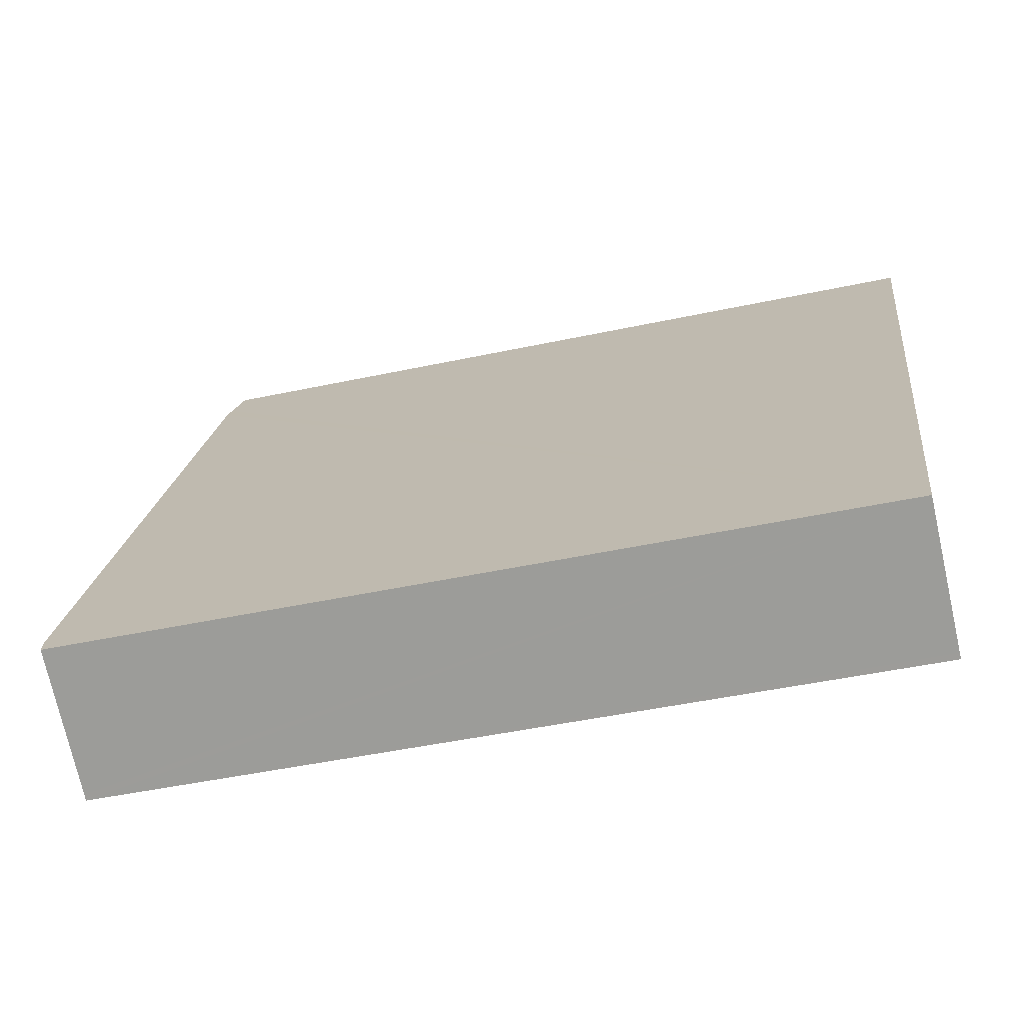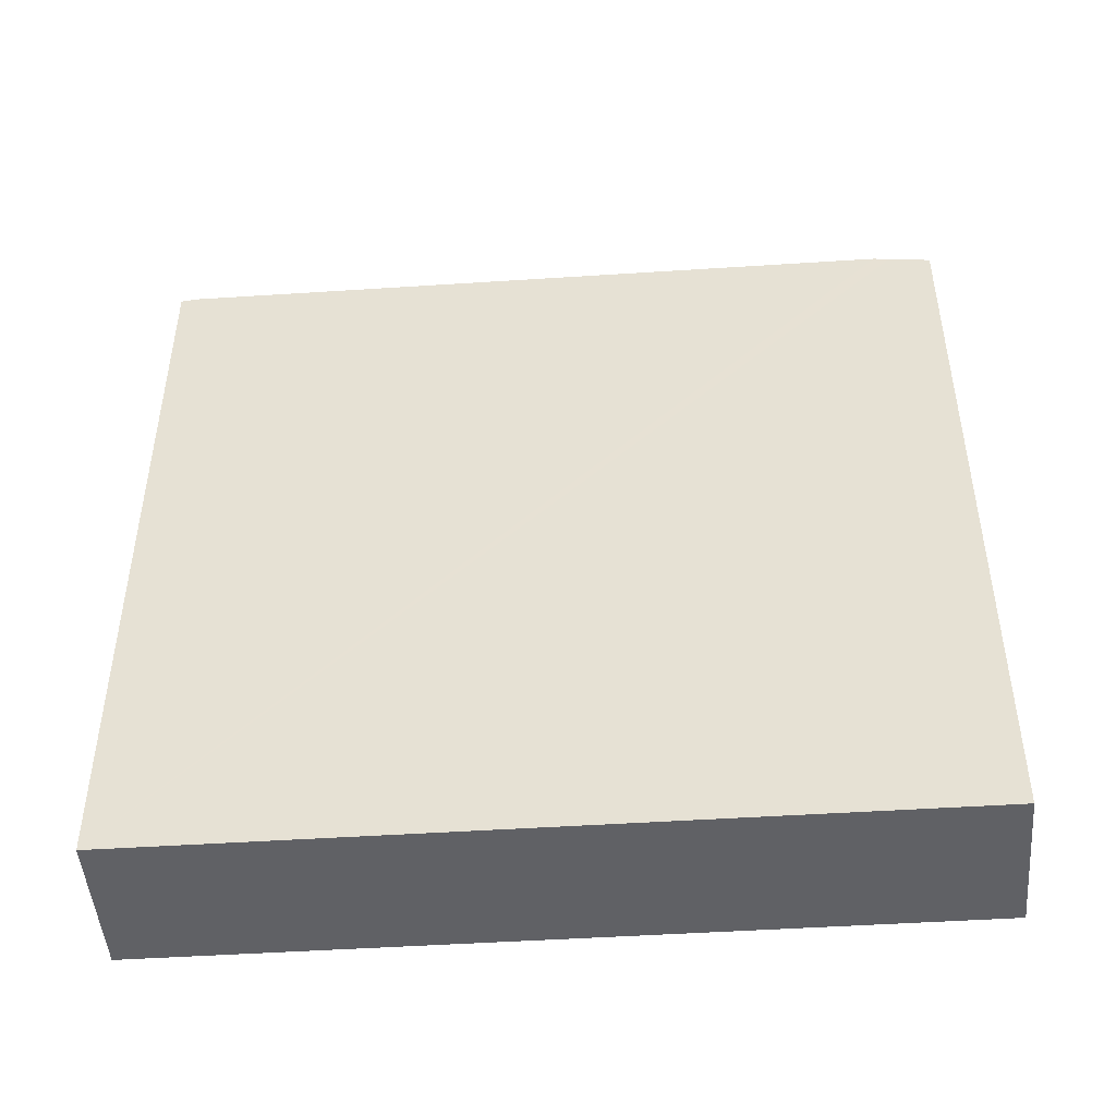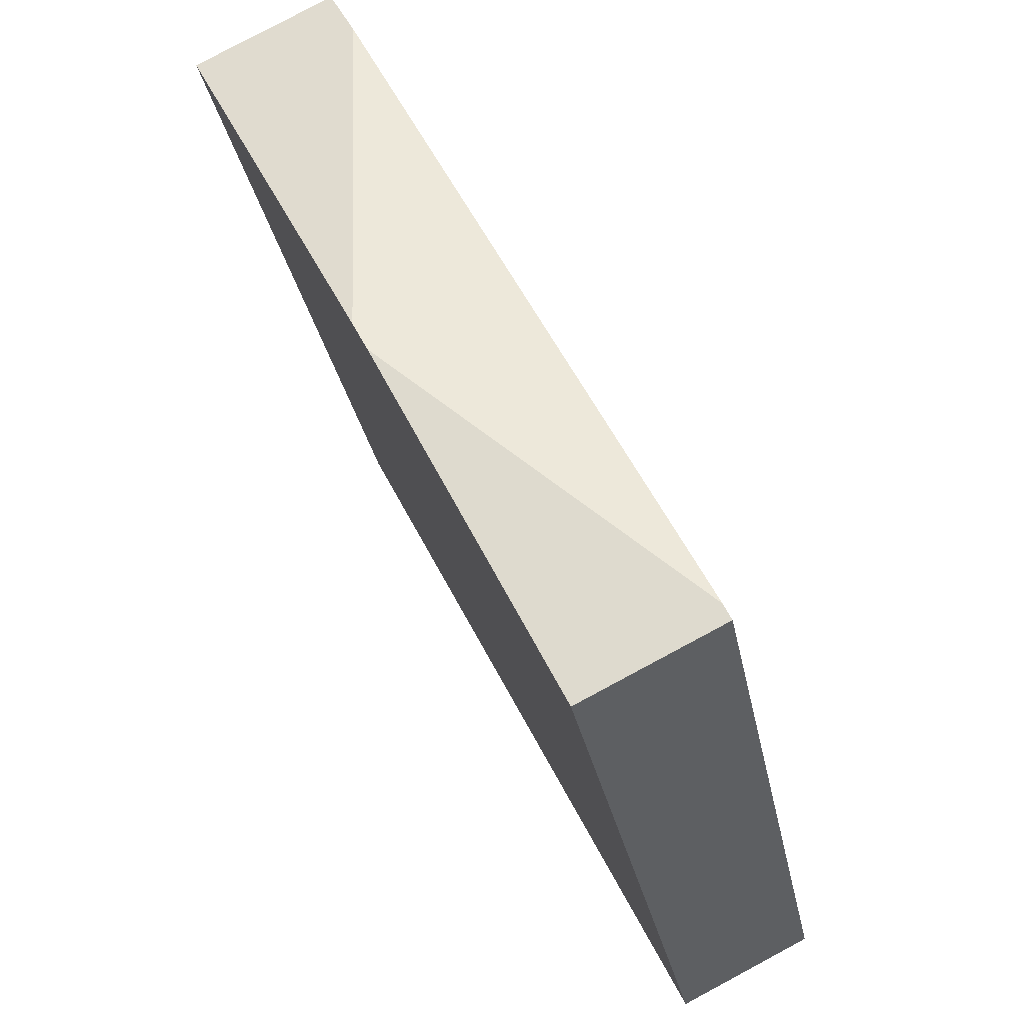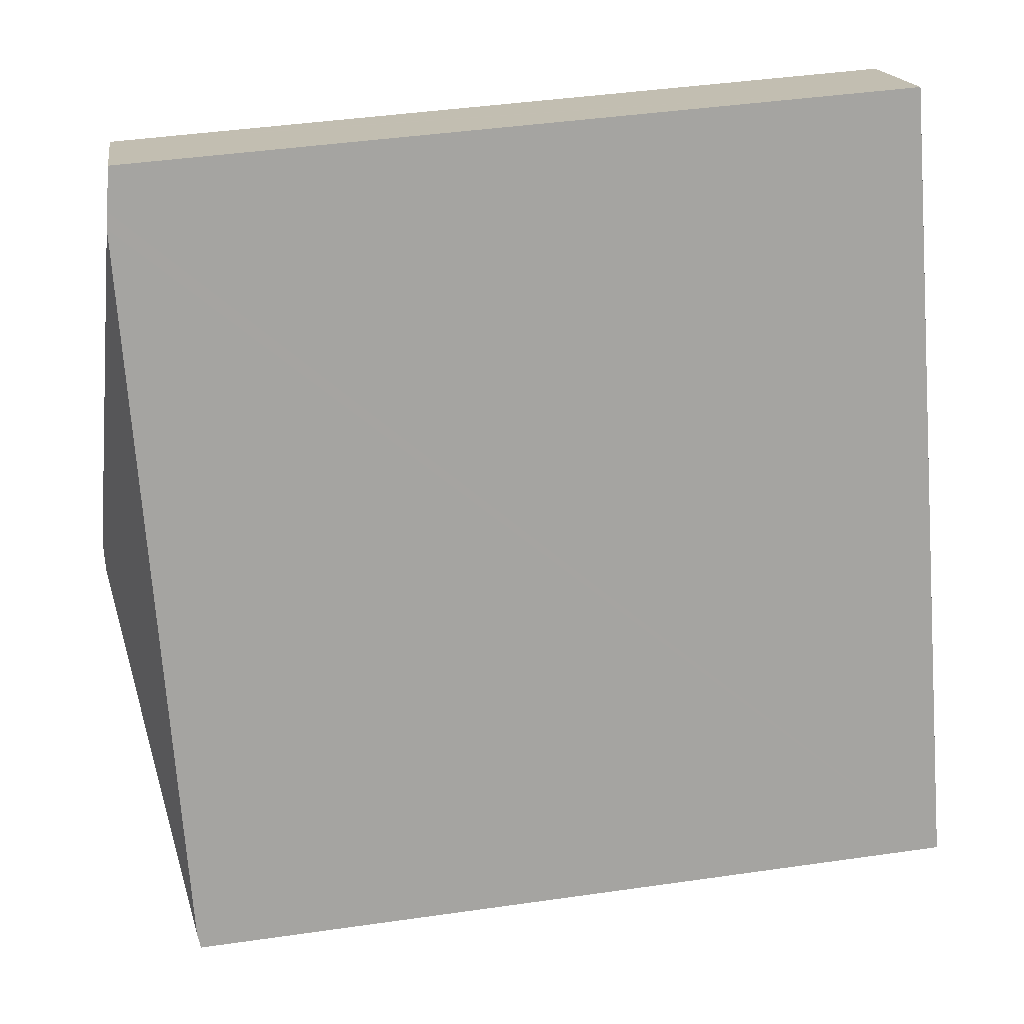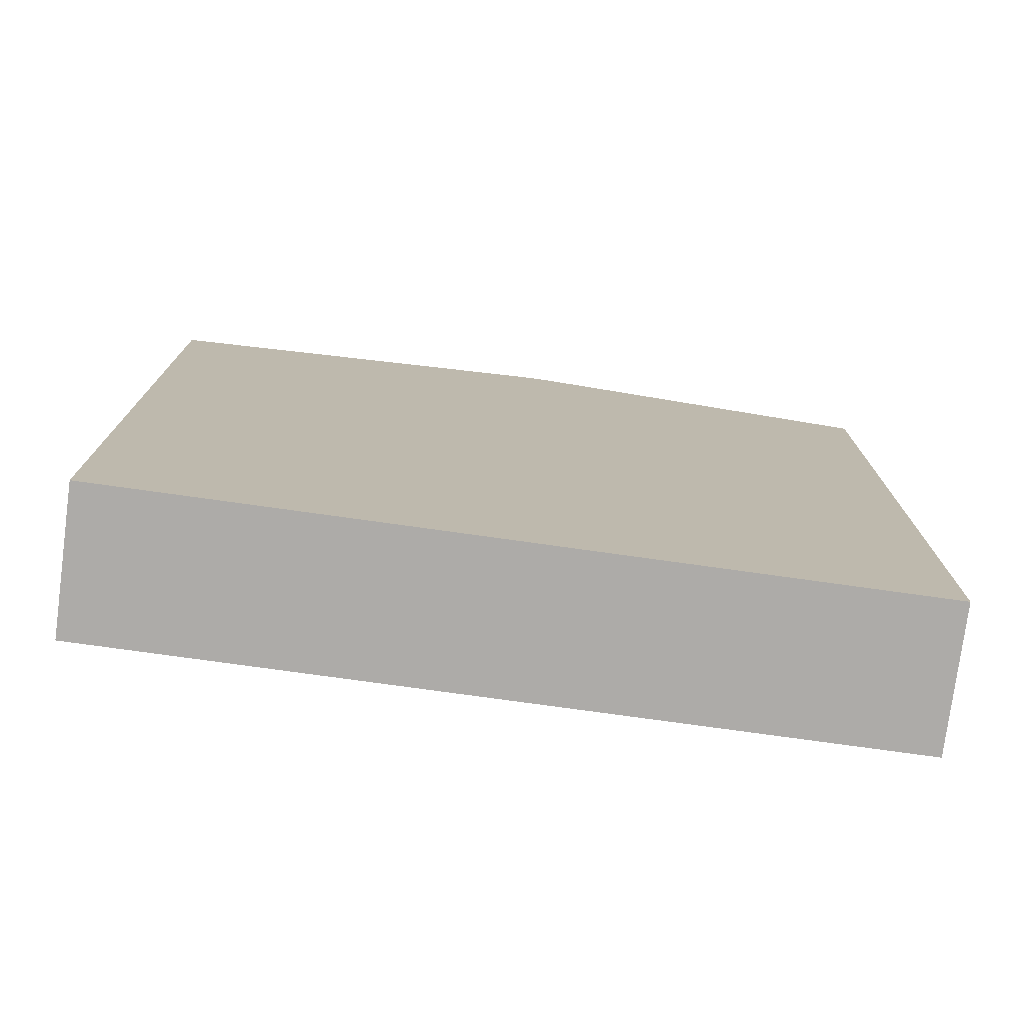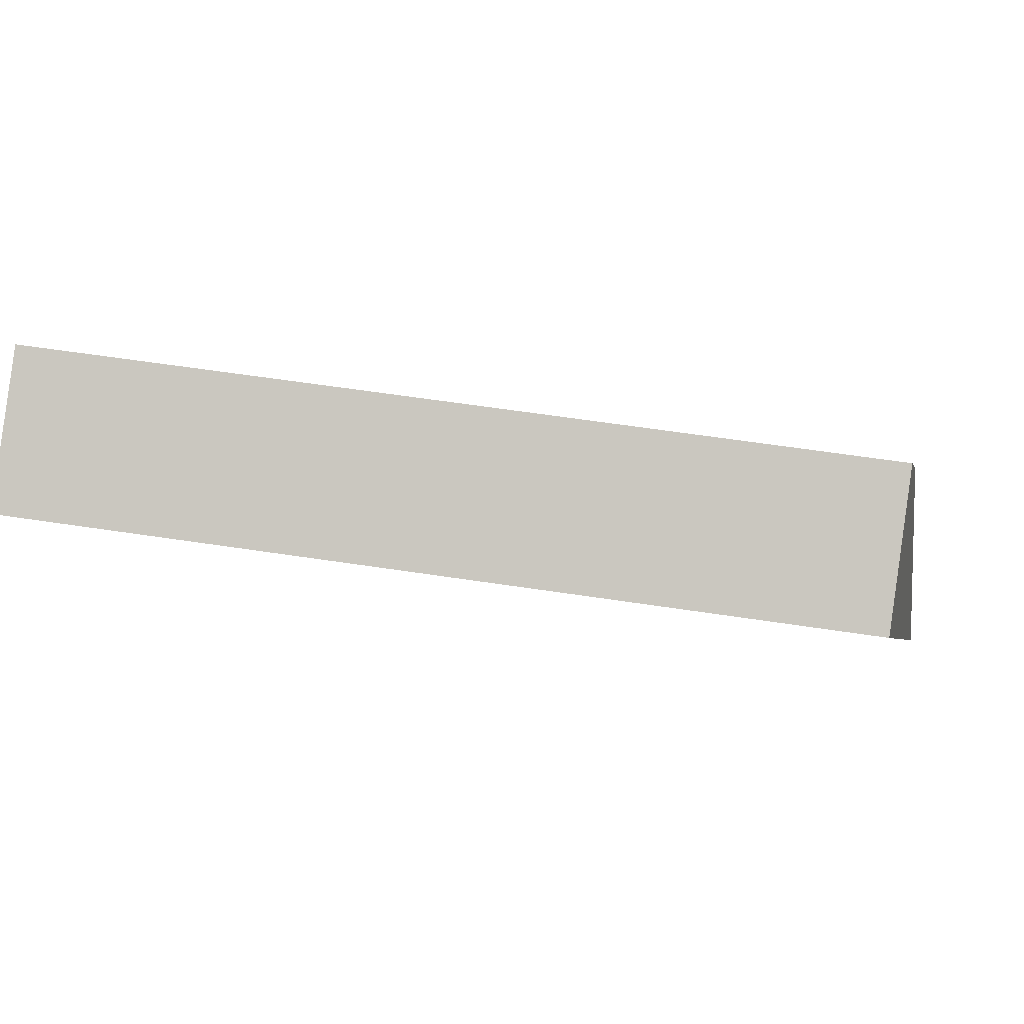
<metadata>
{"format":"obj","ext":"obj","renderer":"f3d","projection":"perspective","resolution":1024,"background":"white","views":[{"elev":-45.5,"azim":-76.0,"up":"+Z"},{"elev":-47.8,"azim":-59.1,"up":"+Y"},{"elev":-29.4,"azim":-169.6,"up":"+Z"},{"elev":44.1,"azim":-99.5,"up":"+Z"},{"elev":-76.5,"azim":108.8,"up":"+Y"},{"elev":61.3,"azim":98.8,"up":"+Z"}]}
</metadata>
<code>
v  4.9 11.44 9.74
v  6.946 11.41 8.995
v  4.544 12.18 4.225
v  7.221 11.32 9.541
v  5.007 11.41 9.951
v  7.14 11.32 9.581
v  5.283 11.32 10.5
v  0.106 11.44 0.211
v  4.337 12.18 3.816
v  1.935 11.41 -0.954
v  1.856 11.41 -0.915
v  0 11.41 6.987e-16
v  0 0 0
v  1.856 5.603e-17 -0.915
v  1.935 5.842e-17 -0.954
v  5.007 -6.093e-16 9.951
v  5.283 -6.43e-16 10.5
v  0.106 -1.292e-17 0.211
v  4.9 -5.964e-16 9.74
v  7.221 -5.842e-16 9.541
v  7.14 -5.867e-16 9.581
v  4.337 -2.337e-16 3.816
v  6.946 -5.508e-16 8.995
v  4.544 -2.587e-16 4.225
g defaultobject
f 1 2 3
f 2 1 4
f 4 1 5
f 4 5 6
f 6 5 7
f 3 8 1
f 8 3 9
f 10 8 9
f 8 10 11
f 8 11 12
f 11 13 12
f 13 11 10
f 13 10 14
f 14 10 15
f 13 8 12
f 8 13 1
f 1 13 5
f 5 13 7
f 7 13 16
f 7 16 17
f 16 13 18
f 16 18 19
f 17 6 7
f 6 17 4
f 4 17 20
f 20 17 21
f 20 2 4
f 2 20 3
f 3 20 9
f 9 20 10
f 10 20 22
f 10 22 15
f 22 20 23
f 22 23 24
f 16 21 17
f 21 16 20
f 20 16 23
f 23 16 19
f 23 19 18
f 23 18 24
f 24 18 22
f 22 18 15
f 15 18 14
f 14 18 13

</code>
